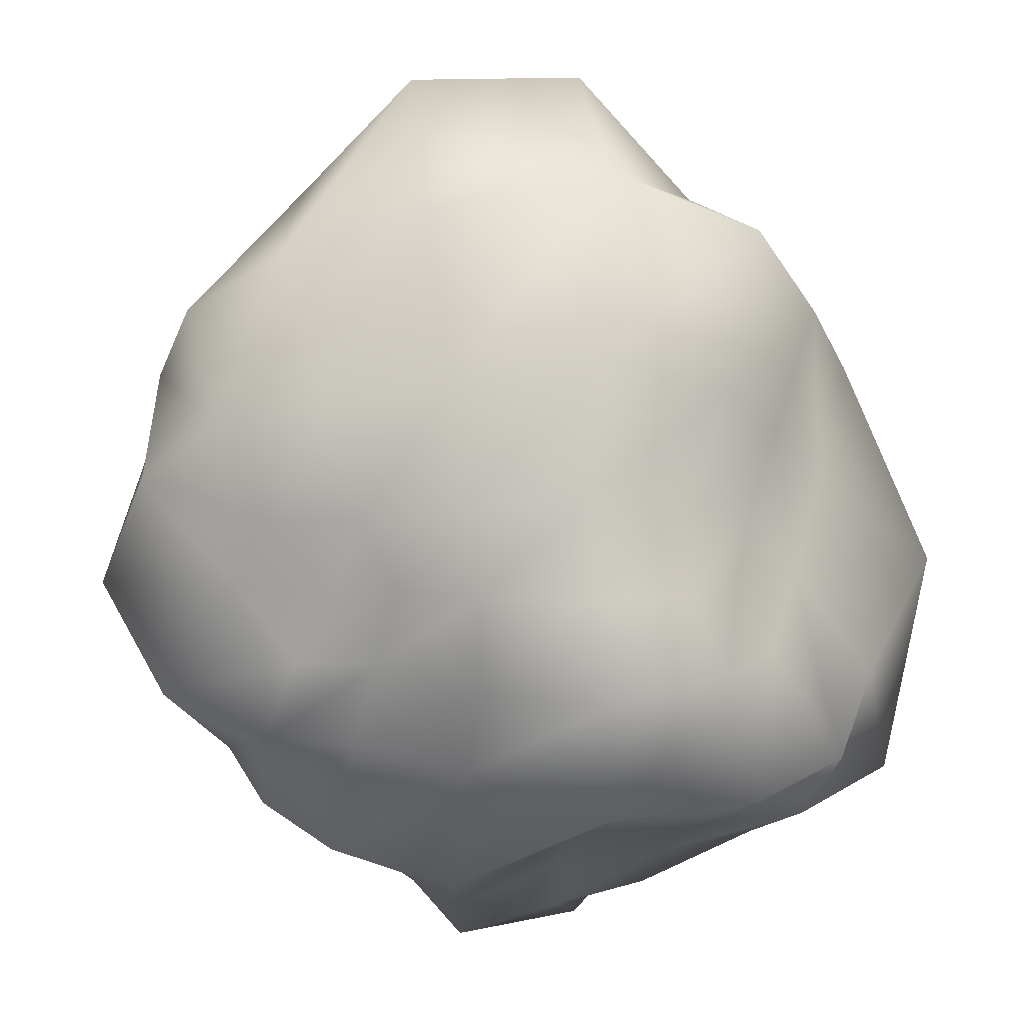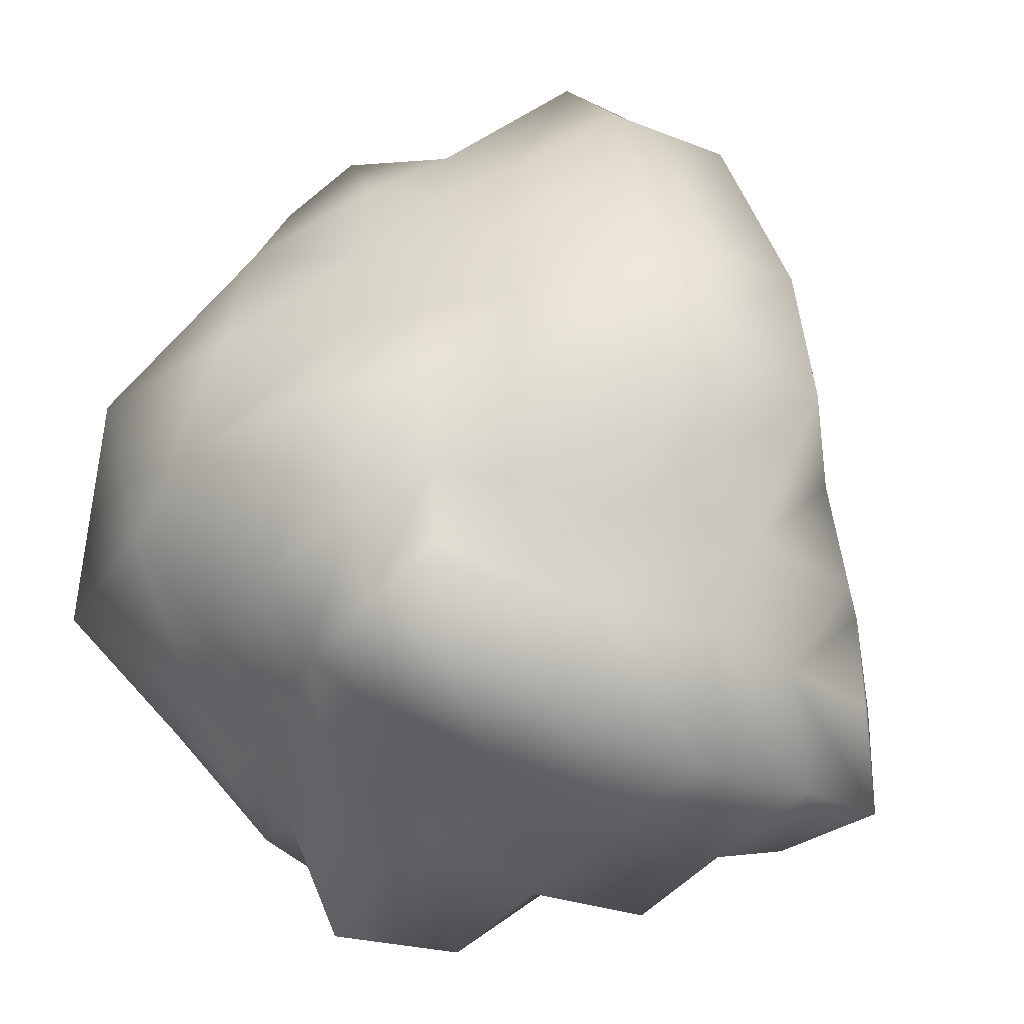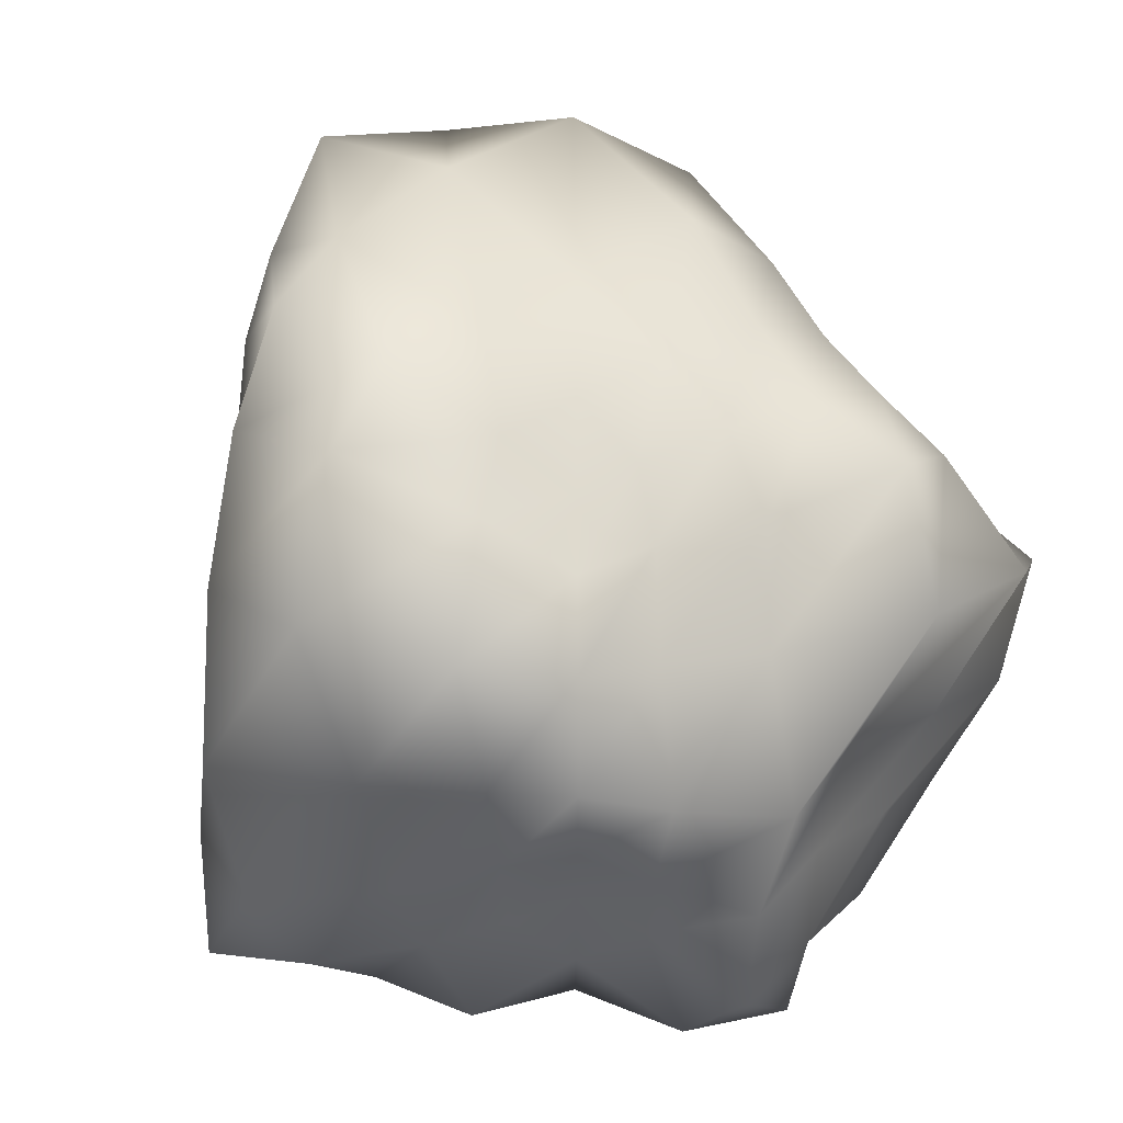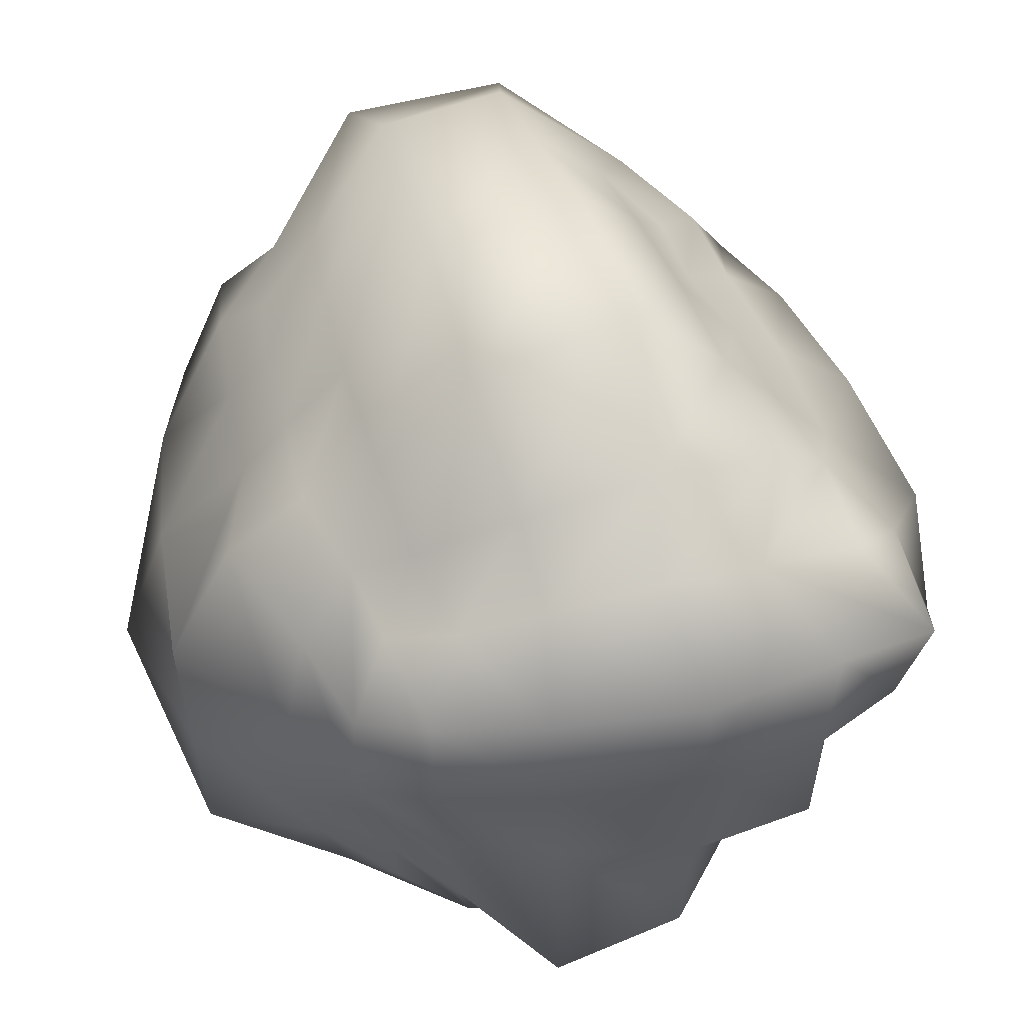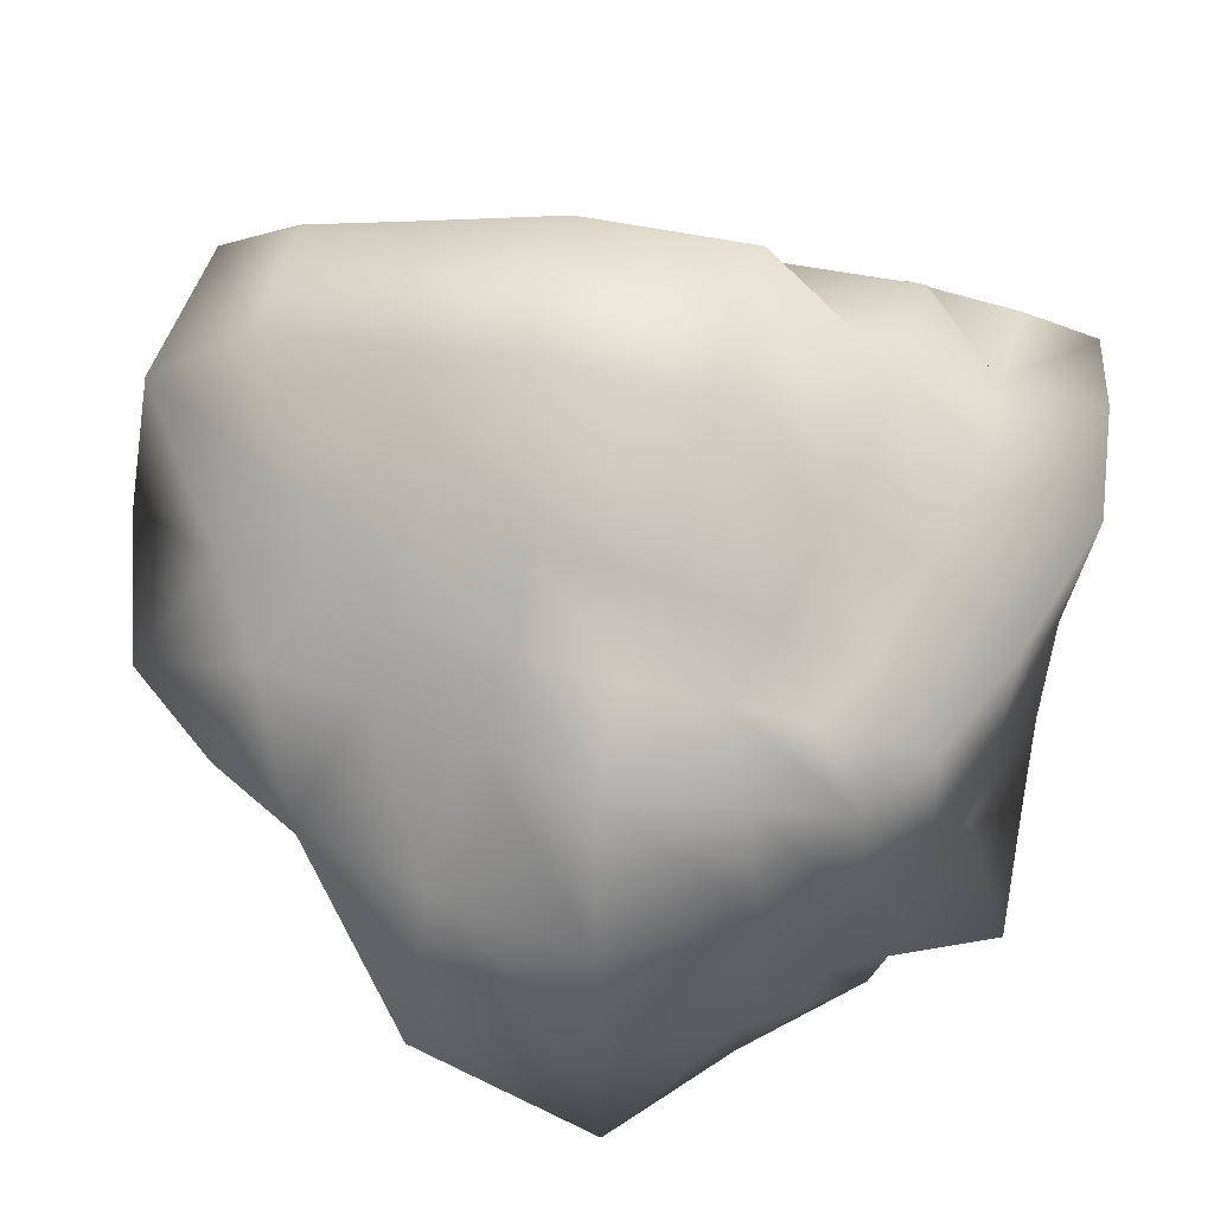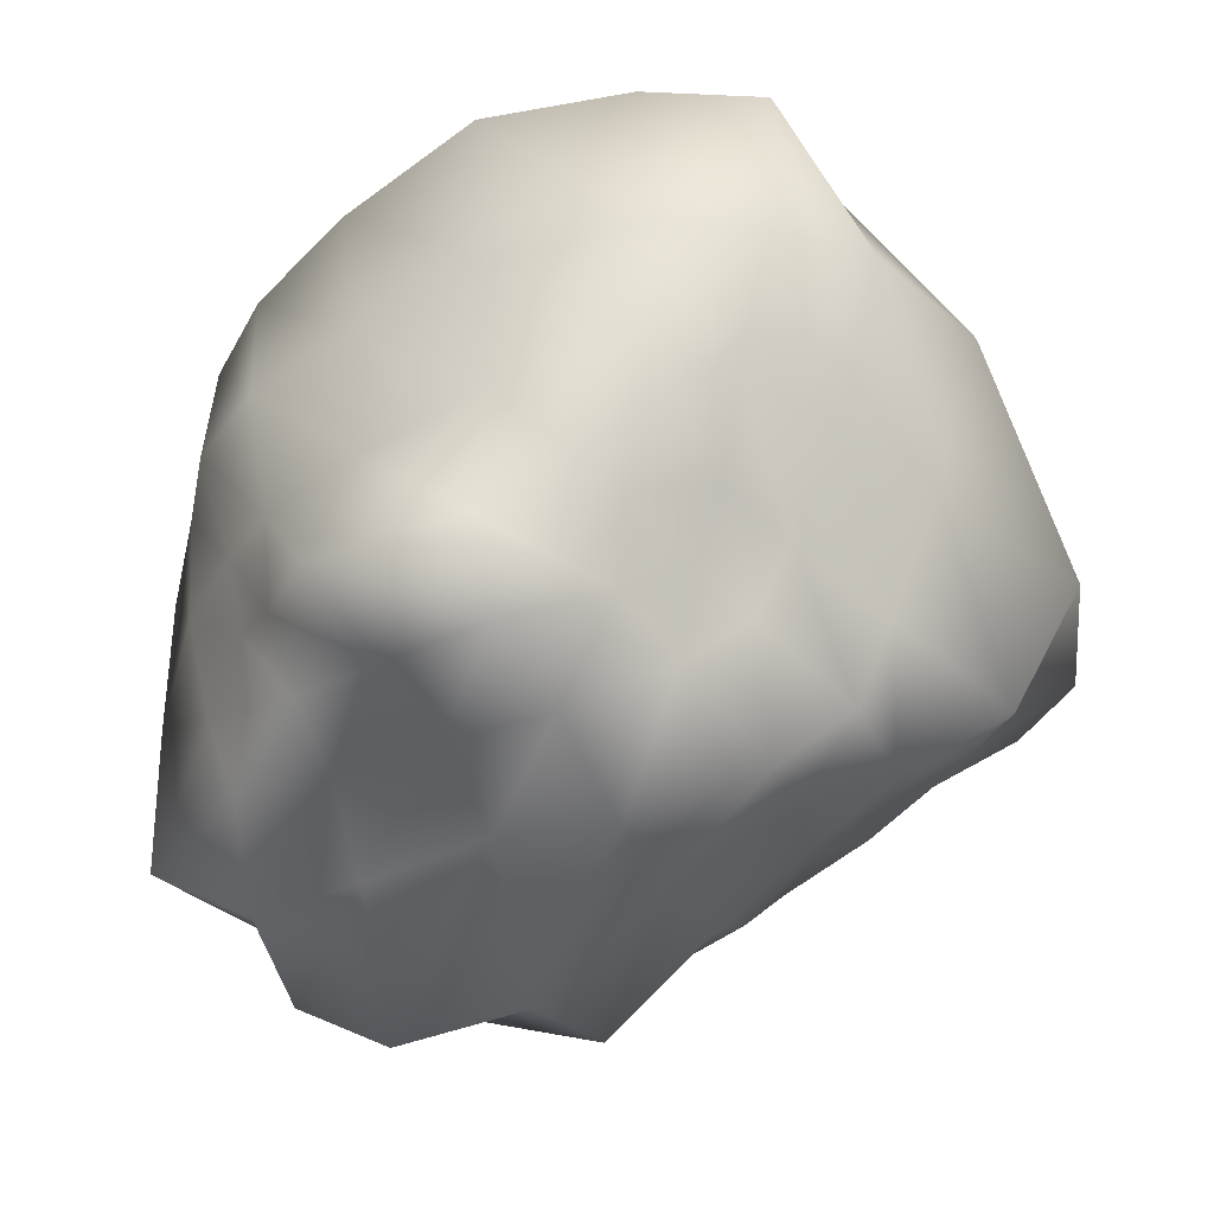
<metadata>
{"format":"obj","ext":"obj","renderer":"f3d","projection":"perspective","resolution":1024,"background":"white","views":[{"elev":51.1,"azim":176.7,"up":"+Y"},{"elev":-40.8,"azim":-31.9,"up":"+Y"},{"elev":15.6,"azim":134.7,"up":"+Y"},{"elev":52.2,"azim":-14.4,"up":"+Z"},{"elev":51.1,"azim":-70.2,"up":"+Z"},{"elev":-40.9,"azim":26.7,"up":"+Z"}]}
</metadata>
<code>
v  -0.661 0.3509 0.6608
v  -0.8013 0.1613 0.5228
v  -0.5989 0.0325 0.5982
v  -0.4593 0.26 0.7199
v  -0.2575 -0.091 0.6592
v  -0.2001 0.197 0.833
v  0.2073 -0.1858 0.7212
v  0.1418 0.1391 0.9321
v  0.6455 -0.0979 0.6948
v  0.4736 0.1842 0.8619
v  0.9865 0.0026 0.5946
v  0.7932 0.2072 0.823
v  -0.822 0.1481 0.1928
v  -0.5818 0.0162 0.2134
v  -0.2067 -0.0599 0.2055
v  0.2394 -0.1145 0.2184
v  0.6414 -0.0699 0.2201
v  0.9324 0.0768 0.1788
v  -0.7513 0.2356 -0.1329
v  -0.5522 0.1012 -0.1857
v  -0.1993 -0.0181 -0.2056
v  0.2274 -0.1017 -0.2277
v  0.6348 -0.0638 -0.2008
v  0.7812 0.1943 -0.1589
v  -0.7084 0.2597 -0.4049
v  -0.5164 0.1081 -0.5248
v  -0.2375 -0.1745 -0.6829
v  0.2029 -0.1107 -0.6513
v  0.4845 0.1567 -0.4845
v  0.6777 0.3074 -0.4034
v  -0.6785 0.2882 -0.649
v  -0.4612 0.1697 -0.7771
v  -0.169 0.1108 -0.8153
v  0.177 0.0365 -0.8699
v  0.4043 0.2721 -0.6839
v  0.5561 0.3906 -0.5562
v  -0.7723 1.677 0.7701
v  -0.567 1.81 0.8984
v  -0.6711 2.023 0.671
v  -0.9008 1.828 0.5623
v  -0.2673 2.057 1.111
v  -0.3216 2.369 0.8943
v  0.1481 2.099 1.125
v  0.2167 2.398 0.8824
v  0.4419 1.879 0.8878
v  0.5827 2.098 0.698
v  0.6152 1.728 0.7418
v  0.7845 1.88 0.5797
v  -0.8428 2.237 0.3052
v  -1.037 1.917 0.251
v  -0.3746 2.45 0.3736
v  0.1851 2.35 0.3466
v  0.6556 2.201 0.311
v  0.9511 2.049 0.2419
v  -0.7099 2.017 -0.1627
v  -0.8818 1.766 -0.105
v  -0.3324 2.195 -0.1694
v  0.1317 2.079 -0.1321
v  0.5281 2.008 -0.1463
v  0.8647 1.942 -0.1326
v  -0.5806 1.849 -0.483
v  -0.7792 1.662 -0.3542
v  -0.25 1.937 -0.4967
v  0.1332 1.885 -0.4826
v  0.4335 1.811 -0.4337
v  0.6694 1.732 -0.3762
v  -0.5433 1.718 -0.7258
v  -0.7166 1.597 -0.5788
v  -0.2358 1.752 -0.7376
v  0.0851 1.704 -0.6858
v  0.3345 1.632 -0.5741
v  0.5301 1.573 -0.5301
v  -0.5303 0.4953 0.8466
v  -0.7119 0.5841 0.712
v  -0.2136 0.451 0.9756
v  0.1884 0.4068 1.104
v  0.5863 0.4417 1.043
v  0.7867 0.5398 0.8352
v  -0.5712 0.7883 0.9487
v  -0.8082 0.8229 0.8052
v  -0.2777 0.7907 1.267
v  0.2417 0.8057 1.386
v  0.5572 0.859 1.017
v  0.7412 0.8804 0.7797
v  -0.5955 1.153 0.9783
v  -0.798 1.131 0.7943
v  -0.2845 1.284 1.33
v  0.216 1.327 1.35
v  0.5216 1.23 0.9907
v  0.699 1.185 0.7723
v  -0.587 1.502 0.9604
v  -0.8074 1.417 0.8039
v  -0.2915 1.726 1.226
v  0.1674 1.767 1.229
v  0.4789 1.57 0.955
v  0.6281 1.465 0.7622
v  0.998 0.4 0.6017
v  1.131 0.3276 0.2237
v  0.9497 0.4303 -0.2052
v  0.7737 0.5197 -0.4682
v  0.6359 0.5621 -0.636
v  0.9171 0.8318 0.582
v  1.239 0.7532 0.2668
v  1.078 0.7783 -0.2124
v  0.9162 0.8032 -0.5659
v  0.8021 0.8236 -0.8022
v  0.88 1.217 0.5979
v  1.17 1.258 0.3036
v  1.289 1.278 -0.2192
v  1.088 1.217 -0.6322
v  0.7732 1.151 -0.7733
v  0.8105 1.568 0.606
v  1.073 1.703 0.29
v  1.114 1.732 -0.1741
v  0.834 1.546 -0.4608
v  0.6583 1.39 -0.6583
v  0.4774 0.4773 -0.7846
v  0.2024 0.3411 -0.9396
v  -0.163 0.4157 -0.849
v  -0.5015 0.4319 -0.8244
v  -0.8177 0.4636 -0.7774
v  0.5859 0.7652 -0.9544
v  0.2077 0.6772 -1.069
v  -0.2011 0.7418 -0.9201
v  -0.5955 0.7565 -0.9302
v  -0.9487 0.7737 -0.9093
v  0.4915 1.135 -0.811
v  0.156 1.112 -0.9204
v  -0.2996 1.18 -1.157
v  -0.7539 1.208 -1.133
v  -1.036 1.154 -0.954
v  0.4061 1.433 -0.7128
v  0.1005 1.474 -0.8532
v  -0.3019 1.593 -1.026
v  -0.6636 1.534 -0.8838
v  -0.8308 1.402 -0.6974
v  -0.9041 0.4283 -0.4996
v  -0.9628 0.3736 -0.1693
v  -0.9924 0.3678 0.2191
v  -0.8974 0.4606 0.5553
v  -1.254 0.7203 -0.7098
v  -1.269 0.7143 -0.2055
v  -1.283 0.7247 0.2795
v  -1.06 0.7989 0.6394
v  -1.169 1.172 -0.6464
v  -1.411 1.227 -0.2356
v  -1.24 1.206 0.2676
v  -0.9432 1.171 0.5743
v  -0.9205 1.472 -0.4541
v  -1.036 1.52 -0.147
v  -1.162 1.627 0.2633
v  -0.9258 1.5 0.5715
o rockLP001
g rockLP001
f 1 2 3
f 3 4 1
f 4 3 5
f 5 6 4
f 6 5 7
f 7 8 6
f 8 7 9
f 9 10 8
f 10 9 11
f 11 12 10
f 2 13 14
f 14 3 2
f 3 14 15
f 15 5 3
f 5 15 16
f 16 7 5
f 7 16 17
f 17 9 7
f 9 17 18
f 18 11 9
f 13 19 20
f 20 14 13
f 14 20 21
f 21 15 14
f 15 21 22
f 22 16 15
f 16 22 23
f 23 17 16
f 17 23 24
f 24 18 17
f 19 25 26
f 26 20 19
f 20 26 27
f 27 21 20
f 21 27 28
f 28 22 21
f 22 28 29
f 29 23 22
f 23 29 30
f 30 24 23
f 25 31 32
f 32 26 25
f 26 32 33
f 33 27 26
f 27 33 34
f 34 28 27
f 28 34 35
f 35 29 28
f 29 35 36
f 36 30 29
f 37 38 39
f 39 40 37
f 38 41 42
f 42 39 38
f 41 43 44
f 44 42 41
f 43 45 46
f 46 44 43
f 45 47 48
f 48 46 45
f 40 39 49
f 49 50 40
f 39 42 51
f 51 49 39
f 42 44 52
f 52 51 42
f 44 46 53
f 53 52 44
f 46 48 54
f 54 53 46
f 50 49 55
f 55 56 50
f 49 51 57
f 57 55 49
f 51 52 58
f 58 57 51
f 52 53 59
f 59 58 52
f 53 54 60
f 60 59 53
f 56 55 61
f 61 62 56
f 55 57 63
f 63 61 55
f 57 58 64
f 64 63 57
f 58 59 65
f 65 64 58
f 59 60 66
f 66 65 59
f 62 61 67
f 67 68 62
f 61 63 69
f 69 67 61
f 63 64 70
f 70 69 63
f 64 65 71
f 71 70 64
f 65 66 72
f 72 71 65
f 1 4 73
f 73 74 1
f 4 6 75
f 75 73 4
f 6 8 76
f 76 75 6
f 8 10 77
f 77 76 8
f 10 12 78
f 78 77 10
f 74 73 79
f 79 80 74
f 73 75 81
f 81 79 73
f 75 76 82
f 82 81 75
f 76 77 83
f 83 82 76
f 77 78 84
f 84 83 77
f 80 79 85
f 85 86 80
f 79 81 87
f 87 85 79
f 81 82 88
f 88 87 81
f 82 83 89
f 89 88 82
f 83 84 90
f 90 89 83
f 86 85 91
f 91 92 86
f 85 87 93
f 93 91 85
f 87 88 94
f 94 93 87
f 88 89 95
f 95 94 88
f 89 90 96
f 96 95 89
f 92 91 38
f 38 37 92
f 91 93 41
f 41 38 91
f 93 94 43
f 43 41 93
f 94 95 45
f 45 43 94
f 95 96 47
f 47 45 95
f 12 11 97
f 97 78 12
f 11 18 98
f 98 97 11
f 18 24 99
f 99 98 18
f 24 30 100
f 100 99 24
f 30 36 101
f 101 100 30
f 78 97 102
f 102 84 78
f 97 98 103
f 103 102 97
f 98 99 104
f 104 103 98
f 99 100 105
f 105 104 99
f 100 101 106
f 106 105 100
f 84 102 107
f 107 90 84
f 102 103 108
f 108 107 102
f 103 104 109
f 109 108 103
f 104 105 110
f 110 109 104
f 105 106 111
f 111 110 105
f 90 107 112
f 112 96 90
f 107 108 113
f 113 112 107
f 108 109 114
f 114 113 108
f 109 110 115
f 115 114 109
f 110 111 116
f 116 115 110
f 96 112 48
f 48 47 96
f 112 113 54
f 54 48 112
f 113 114 60
f 60 54 113
f 114 115 66
f 66 60 114
f 115 116 72
f 72 66 115
f 36 35 117
f 117 101 36
f 35 34 118
f 118 117 35
f 34 33 119
f 119 118 34
f 33 32 120
f 120 119 33
f 32 31 121
f 121 120 32
f 101 117 122
f 122 106 101
f 117 118 123
f 123 122 117
f 118 119 124
f 124 123 118
f 119 120 125
f 125 124 119
f 120 121 126
f 126 125 120
f 106 122 127
f 127 111 106
f 122 123 128
f 128 127 122
f 123 124 129
f 129 128 123
f 124 125 130
f 130 129 124
f 125 126 131
f 131 130 125
f 111 127 132
f 132 116 111
f 127 128 133
f 133 132 127
f 128 129 134
f 134 133 128
f 129 130 135
f 135 134 129
f 130 131 136
f 136 135 130
f 116 132 71
f 71 72 116
f 132 133 70
f 70 71 132
f 133 134 69
f 69 70 133
f 134 135 67
f 67 69 134
f 135 136 68
f 68 67 135
f 31 25 137
f 137 121 31
f 25 19 138
f 138 137 25
f 19 13 139
f 139 138 19
f 13 2 140
f 140 139 13
f 2 1 74
f 74 140 2
f 121 137 141
f 141 126 121
f 137 138 142
f 142 141 137
f 138 139 143
f 143 142 138
f 139 140 144
f 144 143 139
f 140 74 80
f 80 144 140
f 126 141 145
f 145 131 126
f 141 142 146
f 146 145 141
f 142 143 147
f 147 146 142
f 143 144 148
f 148 147 143
f 144 80 86
f 86 148 144
f 131 145 149
f 149 136 131
f 145 146 150
f 150 149 145
f 146 147 151
f 151 150 146
f 147 148 152
f 152 151 147
f 148 86 92
f 92 152 148
f 136 149 62
f 62 68 136
f 149 150 56
f 56 62 149
f 150 151 50
f 50 56 150
f 151 152 40
f 40 50 151
f 152 92 37
f 37 40 152

</code>
